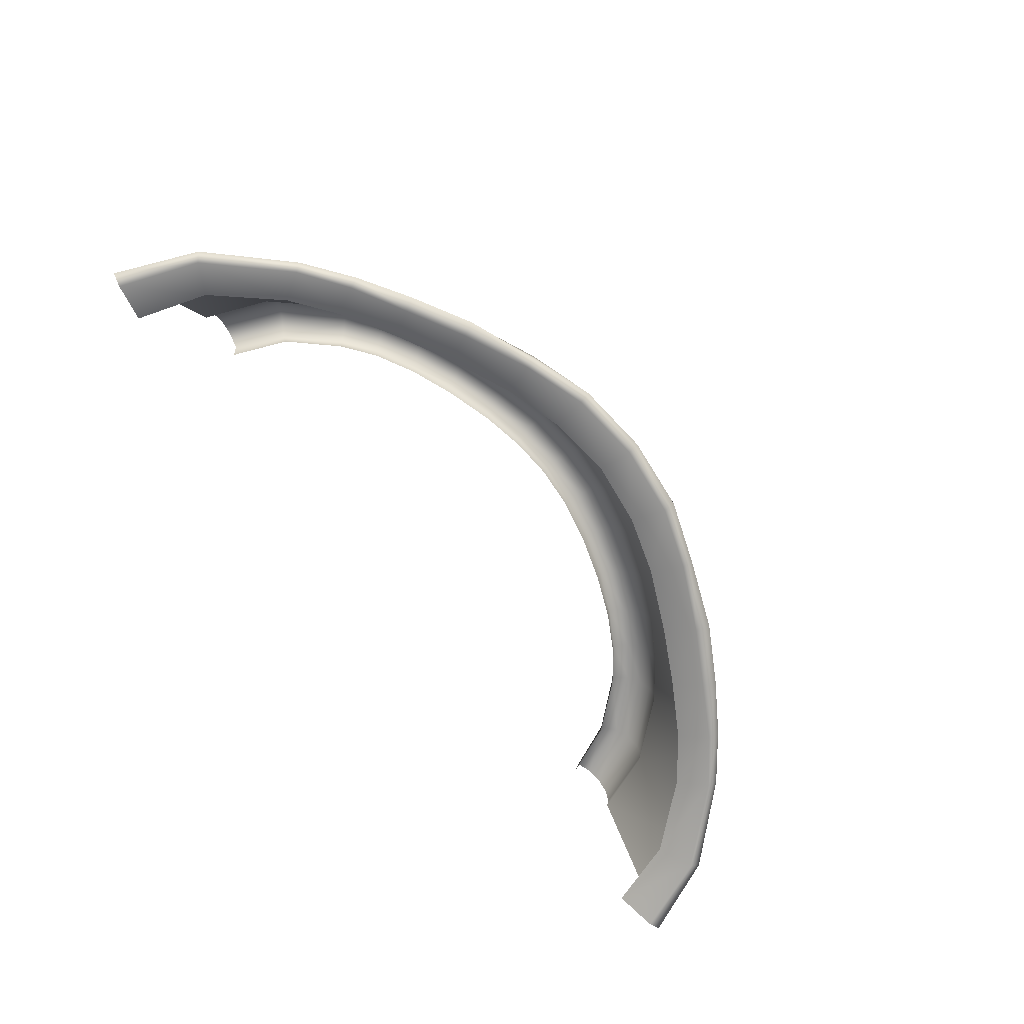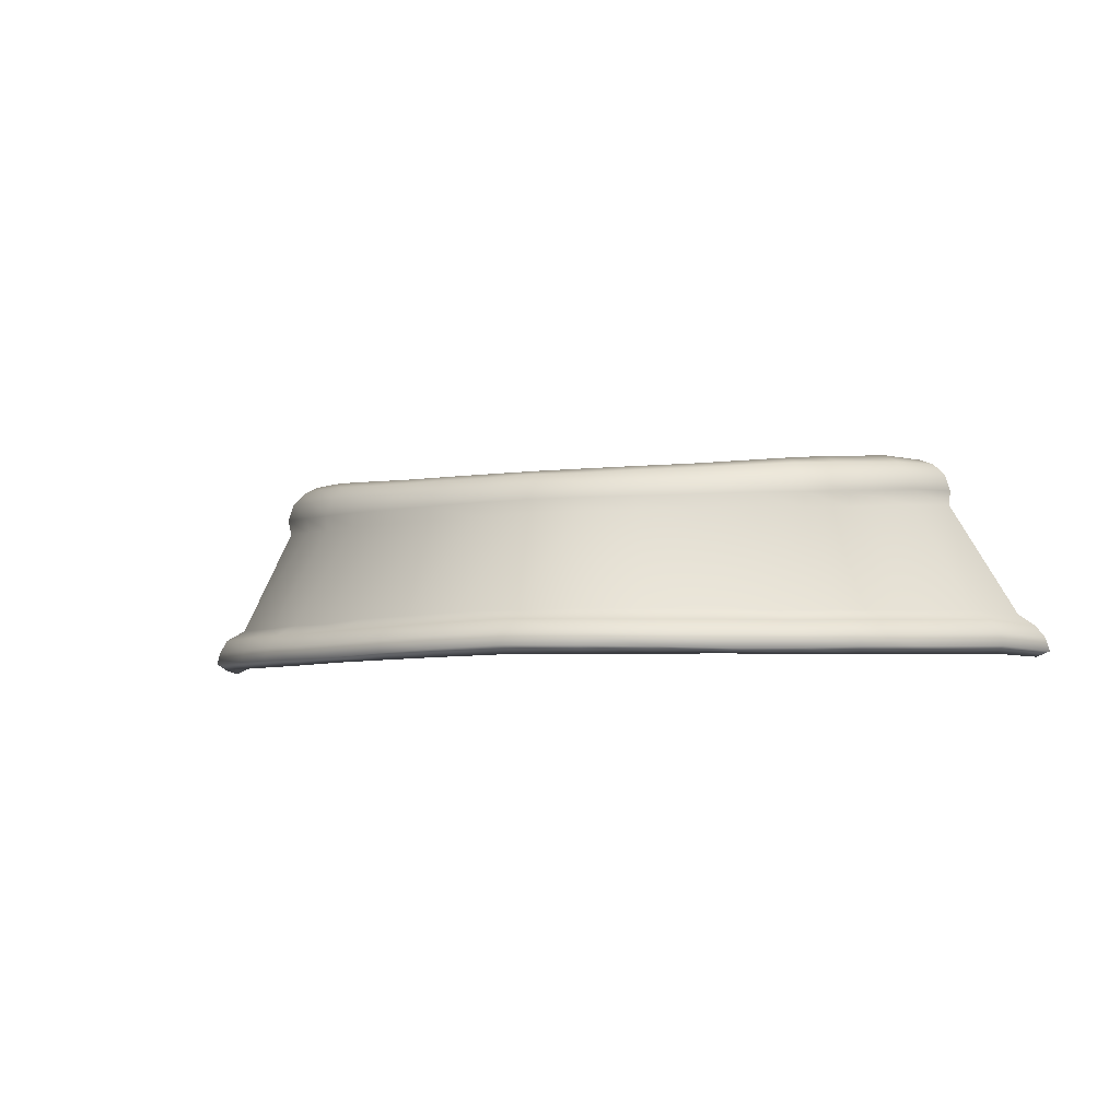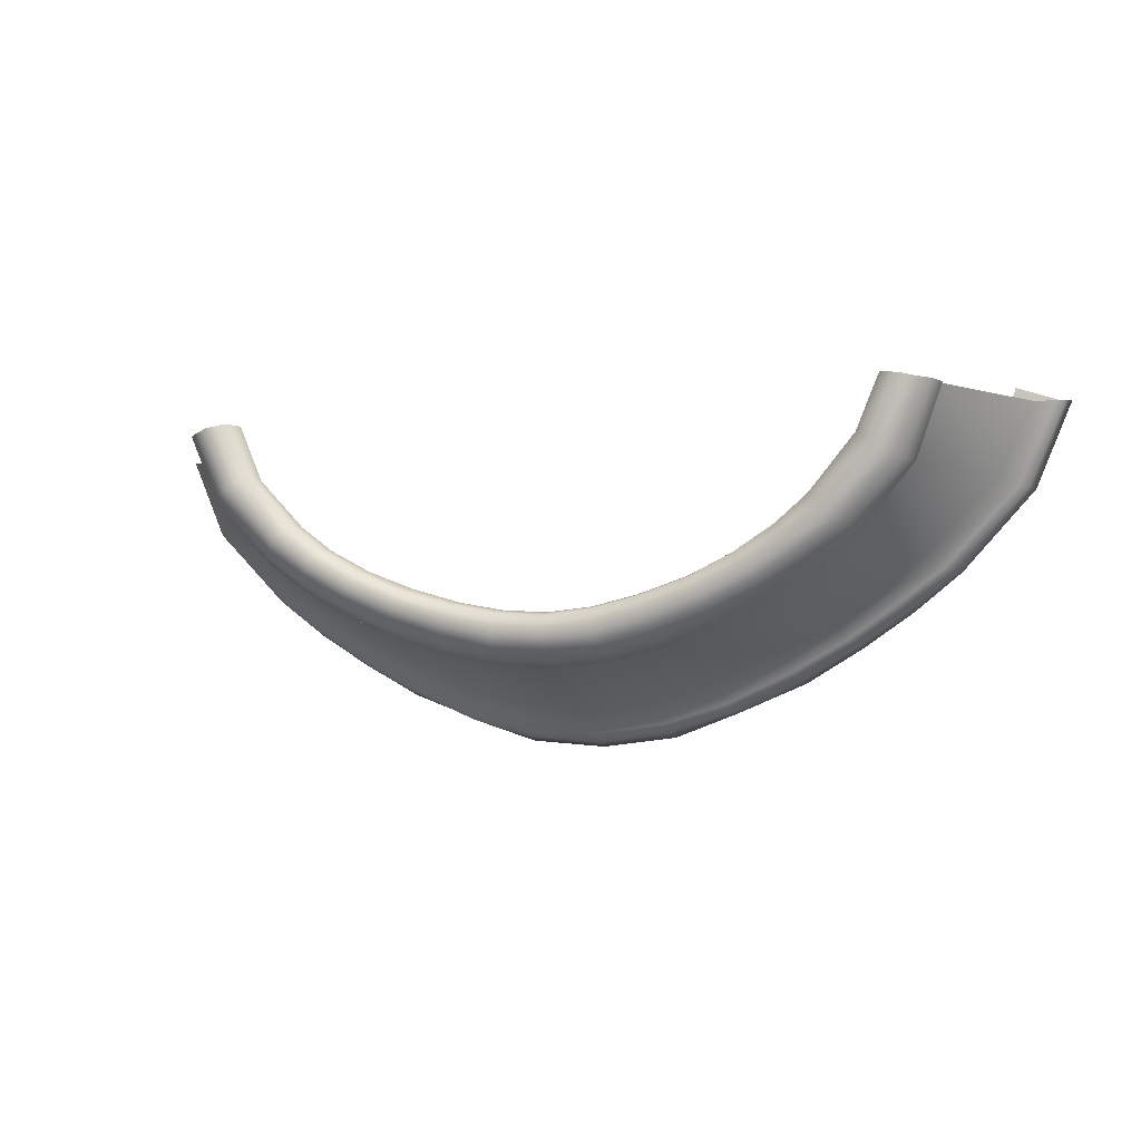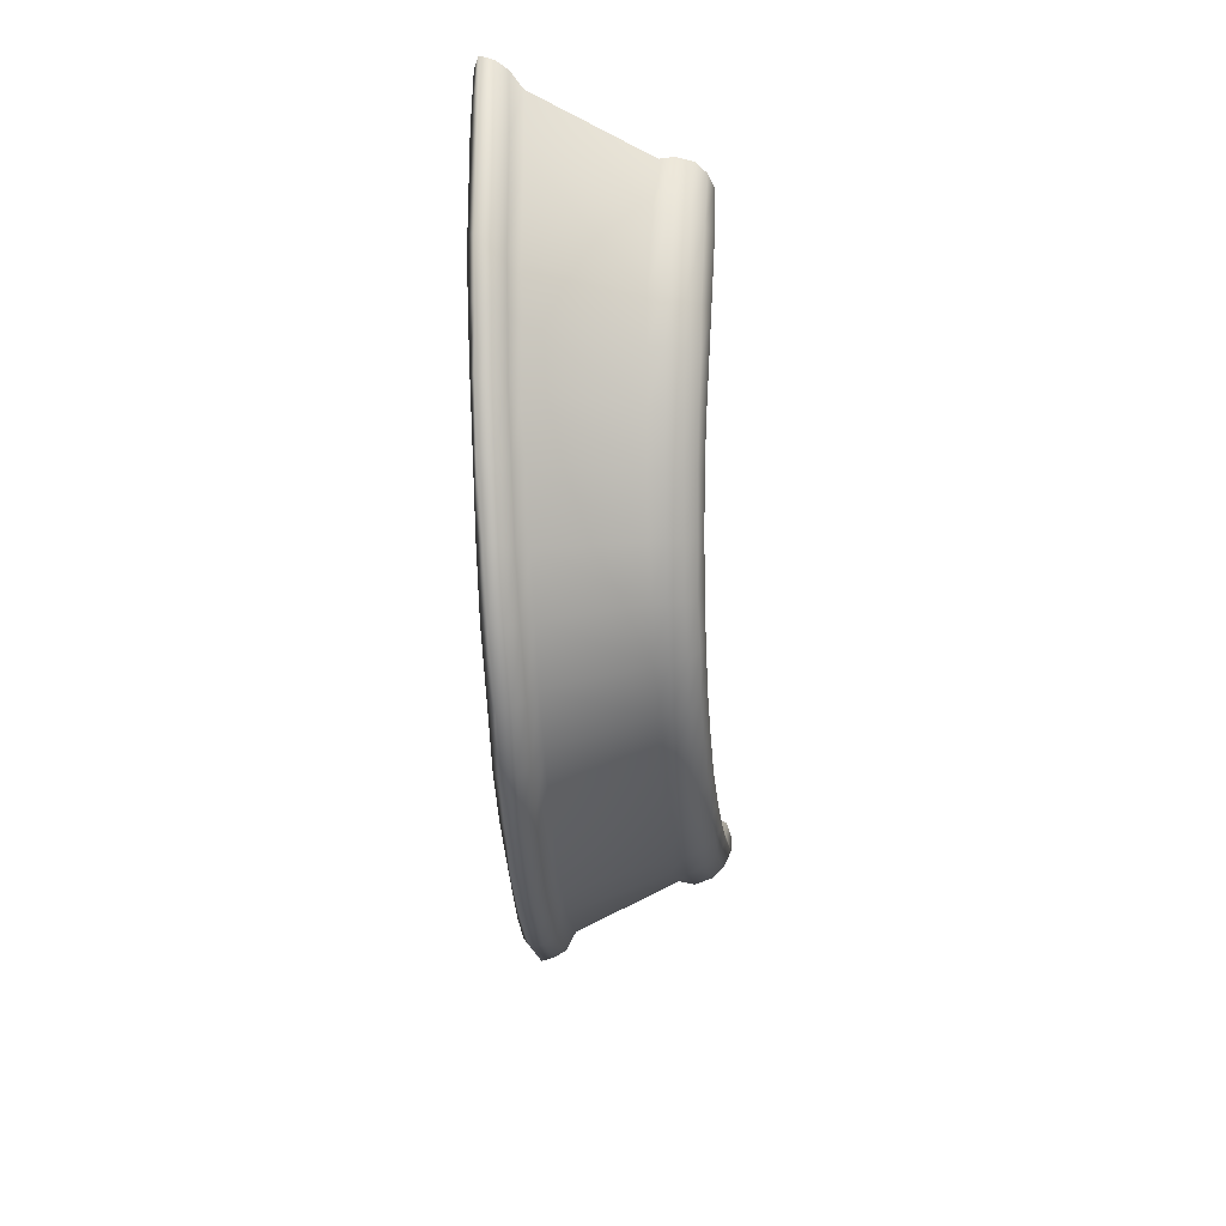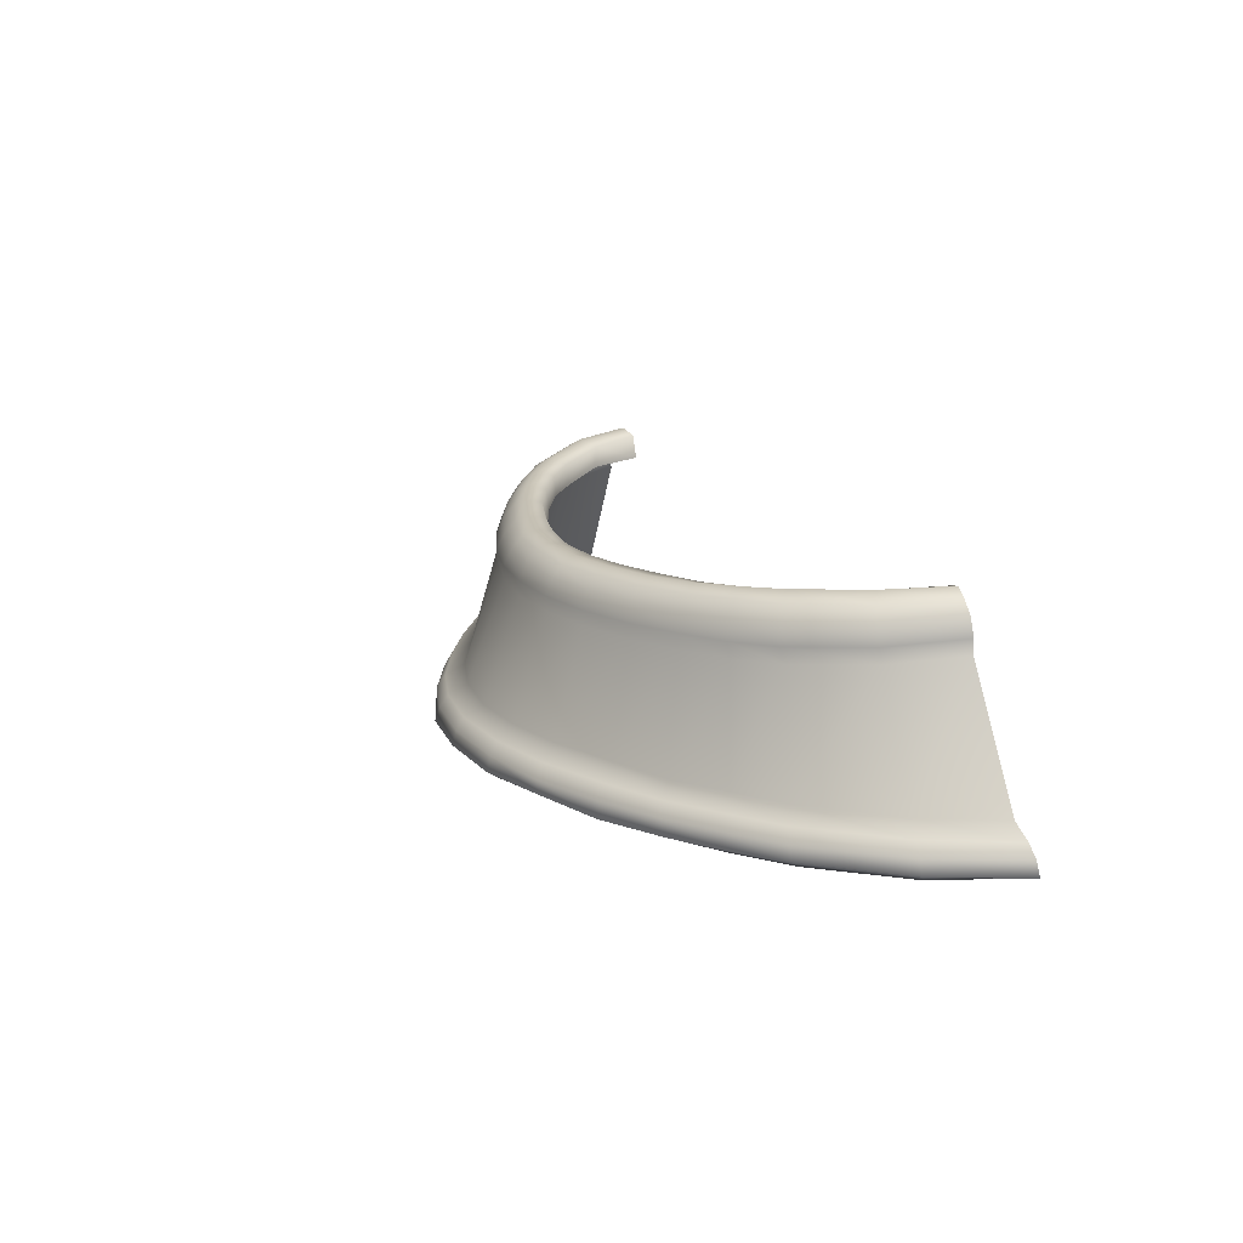
<metadata>
{"format":"obj","ext":"obj","renderer":"f3d","projection":"perspective","resolution":1024,"background":"white","views":[{"elev":-74.4,"azim":-52.4,"up":"+Z"},{"elev":-6.6,"azim":19.7,"up":"+Z"},{"elev":-7.9,"azim":20.1,"up":"+Y"},{"elev":-62.4,"azim":-87.3,"up":"+Y"},{"elev":16.4,"azim":67.5,"up":"+Z"}]}
</metadata>
<code>
v 0.05233 -0.258 0.9342
v 0 -0.2625 0.9337
v 0 -0.2966 0.8417
v 0.05892 -0.291 0.8424
v 0.1565 -0.2276 0.9352
v 0.1035 -0.2463 0.934
v 0.1145 -0.275 0.8419
v 0.1732 -0.2494 0.8426
v 0.2428 -0.1815 0.9385
v 0.2017 -0.207 0.9377
v 0.2249 -0.2227 0.8411
v 0.2707 -0.1933 0.8432
v 0.3264 -0.09772 0.9483
v 0.2775 -0.1537 0.9411
v 0.3117 -0.1642 0.8437
v 0.3792 -0.09903 0.8476
v 0.4136 -0.03301 0.8477
v 0.3515 -0.03535 0.955
v 0.1003 -0.2406 0.9627
v 0.09691 -0.2315 0.9735
v 0.04881 -0.2435 0.9716
v 0.0505 -0.2519 0.9611
v 0.1561 -0.2288 0.9487
v 0.2014 -0.208 0.951
v 0.2426 -0.1841 0.9528
v 0.2783 -0.1573 0.9554
v 0.3283 -0.1013 0.9626
v 0.353 -0.03666 0.9689
v 0.3966 -0.1044 0.8374
v 0.4042 -0.1047 0.8255
v 0.4376 -0.0285 0.8253
v 0.4295 -0.03072 0.8364
v 0.3287 -0.174 0.8339
v 0.3364 -0.1756 0.8214
v 0.2389 -0.2353 0.8312
v 0.2459 -0.2389 0.8192
v 0.292 -0.2088 0.8207
v 0.2849 -0.2051 0.8326
v 0.1244 -0.2905 0.8309
v 0.1299 -0.297 0.8186
v 0.1925 -0.2688 0.8186
v 0.1857 -0.2635 0.8311
v 0.06489 -0.3072 0.8316
v -8.7e-05 -0.3146 0.8328
v 0 -0.2459 0.9724
v 0 -0.2557 0.9619
v 0.06826 -0.3143 0.82
v 0.1032 -0.2473 0.9474
v 0.05201 -0.2583 0.9466
v 0.1525 -0.223 0.9643
v 0.1976 -0.2029 0.9669
v 0.2373 -0.1803 0.9697
v 0.2725 -0.1543 0.972
v 0.3227 -0.1006 0.9788
v 0.3483 -0.0373 0.9849
v 0 -0.2625 0.9467
v 0.1481 -0.2146 0.9755
v 0.1927 -0.195 0.9785
v 0.2305 -0.1732 0.982
v 0.2651 -0.1488 0.9843
v 0.3133 -0.09678 0.9901
v 0.3376 -0.03683 0.9954
v -0.000133 -0.3214 0.8213
v 0.07033 -0.3182 0.8073
v 0 -0.3253 0.8088
v 0.1306 -0.2968 0.8065
v 0.1953 -0.271 0.8049
v 0.249 -0.2404 0.8059
v 0.2962 -0.2098 0.8083
v 0.2924 -0.2003 0.802
v 0.3358 -0.168 0.8033
v 0.3403 -0.1757 0.8098
v 0.4 -0.09886 0.8064
v 0.4079 -0.1048 0.8131
v 0.4287 -0.02409 0.8073
v 0.4415 -0.02708 0.8123
v 0.04686 -0.2312 0.9777
v 0.04448 -0.215 0.9751
v 0 -0.219 0.9745
v 0 -0.2342 0.9774
v 0.09264 -0.2207 0.9792
v 0.1417 -0.205 0.9813
v 0.1846 -0.1859 0.9847
v 0.2224 -0.1638 0.9886
v 0.2549 -0.1394 0.9923
v 0.3006 -0.08979 0.9981
v 0.3239 -0.03404 1.001
v 0.0876 -0.2062 0.9771
v 0.134 -0.1921 0.9796
v 0.1749 -0.1727 0.9809
v 0.2123 -0.1505 0.9838
v 0.242 -0.127 0.9871
v 0.2845 -0.07921 0.9926
v 0.3064 -0.03035 0.9966
v 0.2426 -0.2285 0.8015
v 0.1894 -0.2583 0.8013
v 0.1269 -0.2878 0.8007
v 0.06907 -0.3076 0.8005
v 0 -0.315 0.8013
v 0.1171 -0.2568 0.8186
v 0.06145 -0.274 0.8169
v 0 -0.2815 0.816
v 0.2265 -0.2036 0.8194
v 0.1751 -0.2305 0.8203
v 0.2781 -0.1732 0.8178
v 0.3195 -0.1411 0.8186
v 0.3719 -0.08114 0.8217
v 0.3939 -0.01414 0.8235
v 0 -0.2143 0.9595
v 0.04113 -0.2111 0.9597
v 0.08392 -0.2024 0.9611
v 0.1303 -0.188 0.9618
v 0.1726 -0.1706 0.9637
v 0.2403 -0.1262 0.9666
v 0.2099 -0.1499 0.9658
v 0.2799 -0.08138 0.9736
v 0.3022 -0.02866 0.9743
v -0.05892 -0.291 0.8424
v -0.05233 -0.258 0.9342
v -0.1732 -0.2494 0.8426
v -0.1145 -0.275 0.8419
v -0.1035 -0.2463 0.934
v -0.1565 -0.2276 0.9352
v -0.2707 -0.1933 0.8432
v -0.2249 -0.2227 0.8411
v -0.2017 -0.207 0.9377
v -0.2428 -0.1815 0.9385
v -0.3792 -0.09903 0.8476
v -0.3117 -0.1642 0.8437
v -0.2775 -0.1537 0.9411
v -0.3264 -0.09772 0.9483
v -0.3515 -0.03535 0.955
v -0.4136 -0.03301 0.8477
v -0.0505 -0.2519 0.9611
v -0.04881 -0.2435 0.9716
v -0.09691 -0.2315 0.9735
v -0.1003 -0.2406 0.9627
v -0.2014 -0.208 0.951
v -0.1561 -0.2288 0.9487
v -0.2783 -0.1573 0.9554
v -0.2426 -0.1841 0.9528
v -0.3283 -0.1013 0.9626
v -0.353 -0.03666 0.9689
v -0.4295 -0.03072 0.8364
v -0.4376 -0.0285 0.8253
v -0.4042 -0.1047 0.8255
v -0.3966 -0.1044 0.8374
v -0.3364 -0.1756 0.8214
v -0.3287 -0.174 0.8339
v -0.2849 -0.2051 0.8326
v -0.292 -0.2088 0.8207
v -0.2459 -0.2389 0.8192
v -0.2389 -0.2353 0.8312
v -0.1857 -0.2635 0.8311
v -0.1925 -0.2688 0.8186
v -0.1299 -0.297 0.8186
v -0.1244 -0.2905 0.8309
v -0.06489 -0.3072 0.8316
v -0.06826 -0.3143 0.82
v -0.1032 -0.2473 0.9474
v -0.05201 -0.2583 0.9466
v -0.1525 -0.223 0.9643
v -0.1976 -0.2029 0.9669
v -0.2373 -0.1803 0.9697
v -0.2725 -0.1543 0.972
v -0.3227 -0.1006 0.9788
v -0.3483 -0.0373 0.9849
v -0.1481 -0.2146 0.9755
v -0.1927 -0.195 0.9785
v -0.2305 -0.1732 0.982
v -0.2651 -0.1488 0.9843
v -0.3133 -0.09678 0.9901
v -0.3376 -0.03683 0.9954
v -0.07033 -0.3182 0.8073
v -0.1306 -0.2968 0.8065
v -0.1953 -0.271 0.8049
v -0.249 -0.2404 0.8059
v -0.2962 -0.2098 0.8083
v -0.3403 -0.1757 0.8098
v -0.3358 -0.168 0.8033
v -0.2924 -0.2003 0.802
v -0.4079 -0.1048 0.8131
v -0.4 -0.09886 0.8064
v -0.4415 -0.02708 0.8123
v -0.4287 -0.02409 0.8073
v -0.04448 -0.215 0.9751
v -0.04686 -0.2312 0.9777
v -0.09264 -0.2207 0.9792
v -0.1417 -0.205 0.9813
v -0.1846 -0.1859 0.9847
v -0.2224 -0.1638 0.9886
v -0.2549 -0.1394 0.9923
v -0.3006 -0.08979 0.9981
v -0.3239 -0.03404 1.001
v -0.0876 -0.2062 0.9771
v -0.134 -0.1921 0.9796
v -0.1749 -0.1727 0.9809
v -0.2123 -0.1505 0.9838
v -0.242 -0.127 0.9871
v -0.2845 -0.07921 0.9926
v -0.3064 -0.03035 0.9966
v -0.2426 -0.2285 0.8015
v -0.1894 -0.2583 0.8013
v -0.1269 -0.2878 0.8007
v -0.06907 -0.3076 0.8005
v -0.06145 -0.274 0.8169
v -0.1171 -0.2568 0.8186
v -0.1751 -0.2305 0.8203
v -0.2265 -0.2036 0.8194
v -0.2781 -0.1732 0.8178
v -0.3195 -0.1411 0.8186
v -0.3719 -0.08114 0.8217
v -0.3939 -0.01414 0.8235
v -0.04113 -0.2111 0.9597
v -0.08392 -0.2024 0.9611
v -0.1303 -0.188 0.9618
v -0.1726 -0.1706 0.9637
v -0.2099 -0.1499 0.9658
v -0.2403 -0.1262 0.9666
v -0.2799 -0.08138 0.9736
v -0.3022 -0.02866 0.9743
f 1 2 3
f 1 3 4
f 5 6 7
f 5 7 8
f 9 10 11
f 9 11 12
f 13 14 15
f 13 15 16
f 16 17 18
f 16 18 13
f 19 20 21
f 19 21 22
f 23 5 10
f 23 10 24
f 25 9 14
f 25 14 26
f 26 14 13
f 26 13 27
f 27 13 18
f 27 18 28
f 29 30 31
f 29 31 32
f 33 34 30
f 33 30 29
f 35 36 37
f 35 37 38
f 39 40 41
f 39 41 42
f 43 4 3
f 43 3 44
f 4 7 6
f 4 6 1
f 22 21 45
f 22 45 46
f 43 47 40
f 43 40 39
f 8 11 10
f 8 10 5
f 48 6 5
f 48 5 23
f 42 41 36
f 42 36 35
f 12 15 14
f 12 14 9
f 24 10 9
f 24 9 25
f 38 37 34
f 38 34 33
f 49 1 6
f 49 6 48
f 19 48 23
f 19 23 50
f 50 23 24
f 50 24 51
f 51 24 25
f 51 25 52
f 52 25 26
f 52 26 53
f 53 26 27
f 53 27 54
f 54 27 28
f 54 28 55
f 56 2 1
f 56 1 49
f 22 49 48
f 22 48 19
f 50 57 20
f 50 20 19
f 51 58 57
f 51 57 50
f 52 59 58
f 52 58 51
f 53 60 59
f 53 59 52
f 54 61 60
f 54 60 53
f 55 62 61
f 55 61 54
f 46 56 49
f 46 49 22
f 44 63 47
f 44 47 43
f 39 7 4
f 39 4 43
f 42 8 7
f 42 7 39
f 35 11 8
f 35 8 42
f 38 12 11
f 38 11 35
f 33 15 12
f 33 12 38
f 29 16 15
f 29 15 33
f 32 17 16
f 32 16 29
f 64 47 63
f 64 63 65
f 66 40 47
f 66 47 64
f 67 41 40
f 67 40 66
f 68 36 41
f 68 41 67
f 69 37 36
f 69 36 68
f 69 70 71
f 69 71 72
f 72 71 73
f 72 73 74
f 74 73 75
f 74 75 76
f 77 78 79
f 77 79 80
f 77 21 20
f 77 20 81
f 81 20 57
f 81 57 82
f 82 57 58
f 82 58 83
f 83 58 59
f 83 59 84
f 84 59 60
f 84 60 85
f 85 60 61
f 85 61 86
f 86 61 62
f 86 62 87
f 80 45 21
f 80 21 77
f 81 88 78
f 81 78 77
f 82 89 88
f 82 88 81
f 83 90 89
f 83 89 82
f 84 91 90
f 84 90 83
f 85 92 91
f 85 91 84
f 86 93 92
f 86 92 85
f 87 94 93
f 87 93 86
f 68 95 70
f 68 70 69
f 72 34 37
f 72 37 69
f 74 30 34
f 74 34 72
f 76 31 30
f 76 30 74
f 67 96 95
f 67 95 68
f 66 97 96
f 66 96 67
f 64 98 97
f 64 97 66
f 65 99 98
f 65 98 64
f 100 97 98
f 100 98 101
f 101 98 99
f 101 99 102
f 103 95 96
f 103 96 104
f 100 104 96
f 100 96 97
f 105 70 95
f 105 95 103
f 70 105 106
f 70 106 71
f 107 73 71
f 107 71 106
f 108 75 73
f 108 73 107
f 109 79 78
f 109 78 110
f 110 78 88
f 110 88 111
f 111 88 89
f 111 89 112
f 112 89 90
f 112 90 113
f 114 115 91
f 114 91 92
f 113 90 91
f 113 91 115
f 116 114 92
f 116 92 93
f 116 93 94
f 116 94 117
f 118 3 2
f 118 2 119
f 120 121 122
f 120 122 123
f 124 125 126
f 124 126 127
f 128 129 130
f 128 130 131
f 131 132 133
f 131 133 128
f 134 135 136
f 134 136 137
f 138 126 123
f 138 123 139
f 140 130 127
f 140 127 141
f 142 131 130
f 142 130 140
f 143 132 131
f 143 131 142
f 144 145 146
f 144 146 147
f 147 146 148
f 147 148 149
f 150 151 152
f 150 152 153
f 154 155 156
f 154 156 157
f 44 3 118
f 44 118 158
f 119 122 121
f 119 121 118
f 46 45 135
f 46 135 134
f 157 156 159
f 157 159 158
f 123 126 125
f 123 125 120
f 139 123 122
f 139 122 160
f 153 152 155
f 153 155 154
f 127 130 129
f 127 129 124
f 141 127 126
f 141 126 138
f 149 148 151
f 149 151 150
f 160 122 119
f 160 119 161
f 162 139 160
f 162 160 137
f 163 138 139
f 163 139 162
f 164 141 138
f 164 138 163
f 165 140 141
f 165 141 164
f 166 142 140
f 166 140 165
f 167 143 142
f 167 142 166
f 161 119 2
f 161 2 56
f 137 160 161
f 137 161 134
f 137 136 168
f 137 168 162
f 162 168 169
f 162 169 163
f 163 169 170
f 163 170 164
f 164 170 171
f 164 171 165
f 165 171 172
f 165 172 166
f 166 172 173
f 166 173 167
f 134 161 56
f 134 56 46
f 158 159 63
f 158 63 44
f 158 118 121
f 158 121 157
f 157 121 120
f 157 120 154
f 154 120 125
f 154 125 153
f 153 125 124
f 153 124 150
f 150 124 129
f 150 129 149
f 149 129 128
f 149 128 147
f 147 128 133
f 147 133 144
f 65 63 159
f 65 159 174
f 174 159 156
f 174 156 175
f 175 156 155
f 175 155 176
f 176 155 152
f 176 152 177
f 177 152 151
f 177 151 178
f 179 180 181
f 179 181 178
f 182 183 180
f 182 180 179
f 184 185 183
f 184 183 182
f 80 79 186
f 80 186 187
f 188 136 135
f 188 135 187
f 189 168 136
f 189 136 188
f 190 169 168
f 190 168 189
f 191 170 169
f 191 169 190
f 192 171 170
f 192 170 191
f 193 172 171
f 193 171 192
f 194 173 172
f 194 172 193
f 187 135 45
f 187 45 80
f 187 186 195
f 187 195 188
f 188 195 196
f 188 196 189
f 189 196 197
f 189 197 190
f 190 197 198
f 190 198 191
f 191 198 199
f 191 199 192
f 192 199 200
f 192 200 193
f 193 200 201
f 193 201 194
f 178 181 202
f 178 202 177
f 178 151 148
f 178 148 179
f 179 148 146
f 179 146 182
f 182 146 145
f 182 145 184
f 177 202 203
f 177 203 176
f 176 203 204
f 176 204 175
f 175 204 205
f 175 205 174
f 174 205 99
f 174 99 65
f 206 205 204
f 206 204 207
f 102 99 205
f 102 205 206
f 208 203 202
f 208 202 209
f 204 203 208
f 204 208 207
f 209 202 181
f 209 181 210
f 180 211 210
f 180 210 181
f 211 180 183
f 211 183 212
f 212 183 185
f 212 185 213
f 214 186 79
f 214 79 109
f 215 195 186
f 215 186 214
f 216 196 195
f 216 195 215
f 217 197 196
f 217 196 216
f 199 198 218
f 199 218 219
f 218 198 197
f 218 197 217
f 200 199 219
f 200 219 220
f 221 201 200
f 221 200 220

</code>
